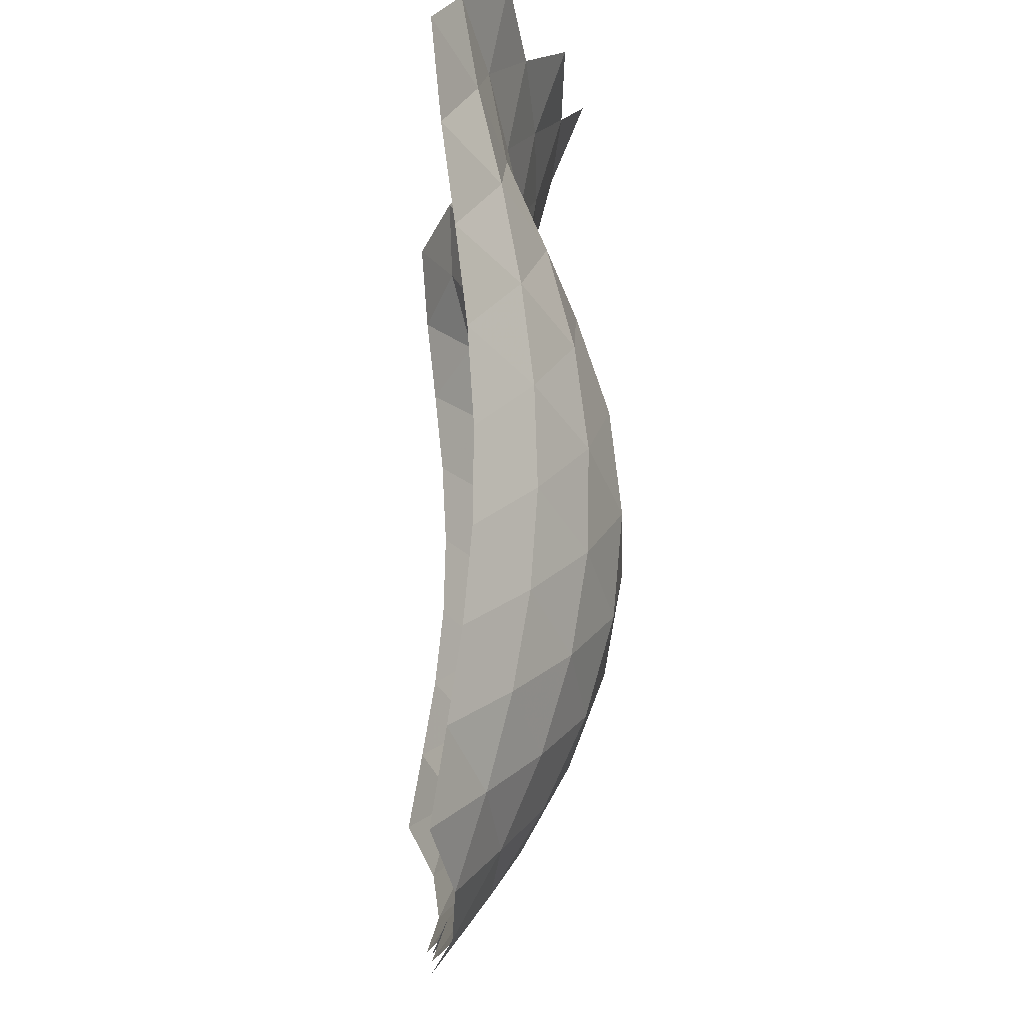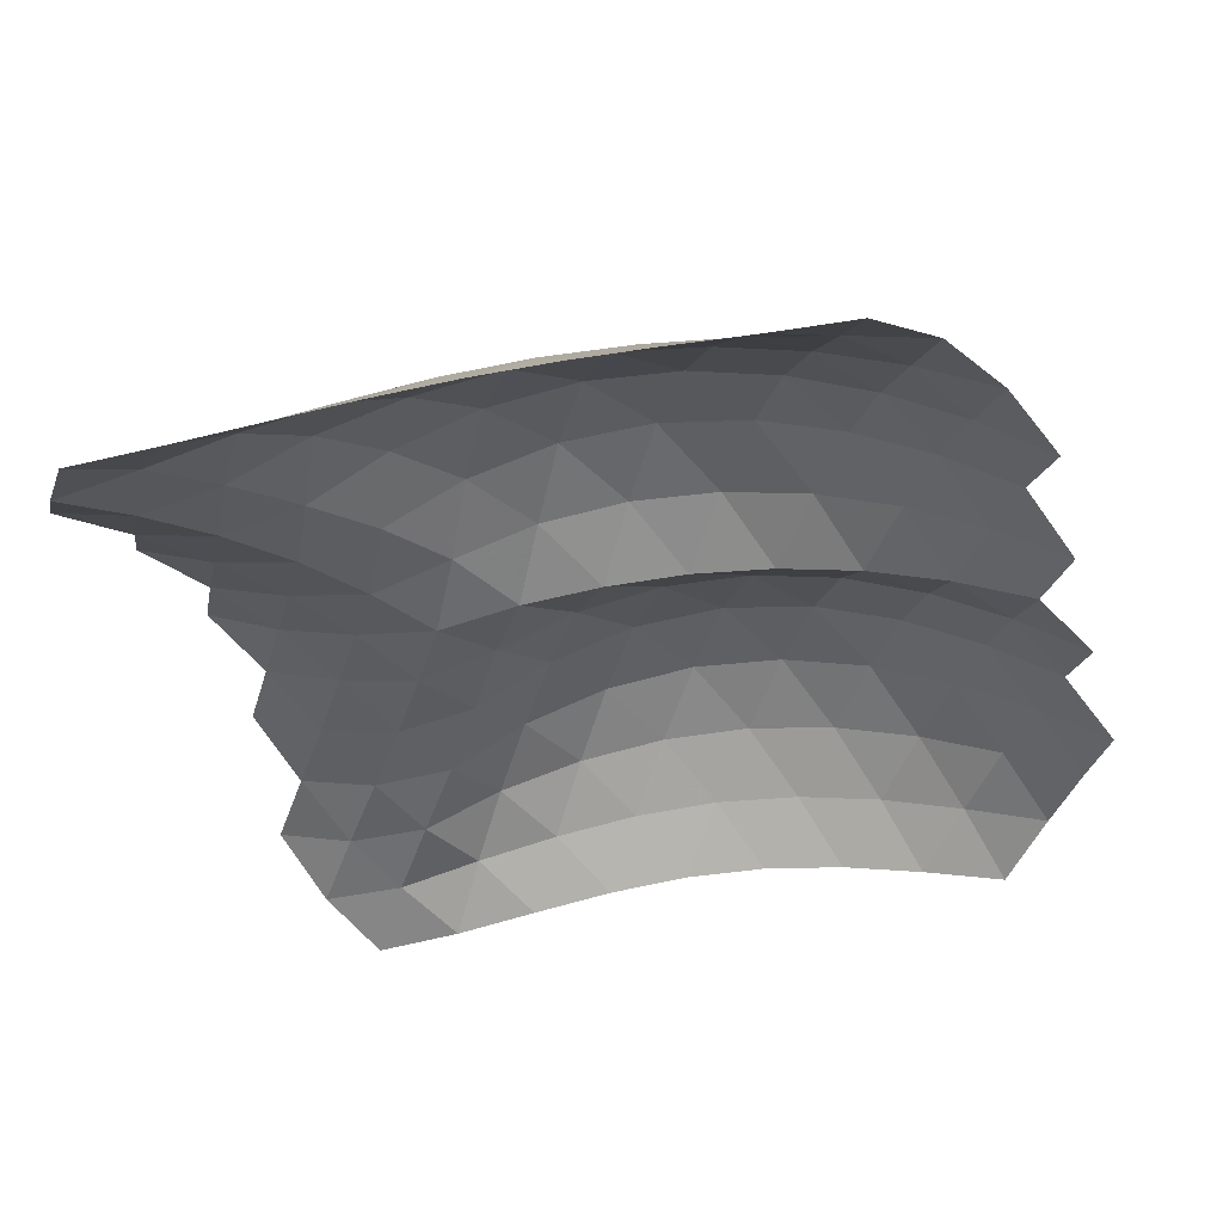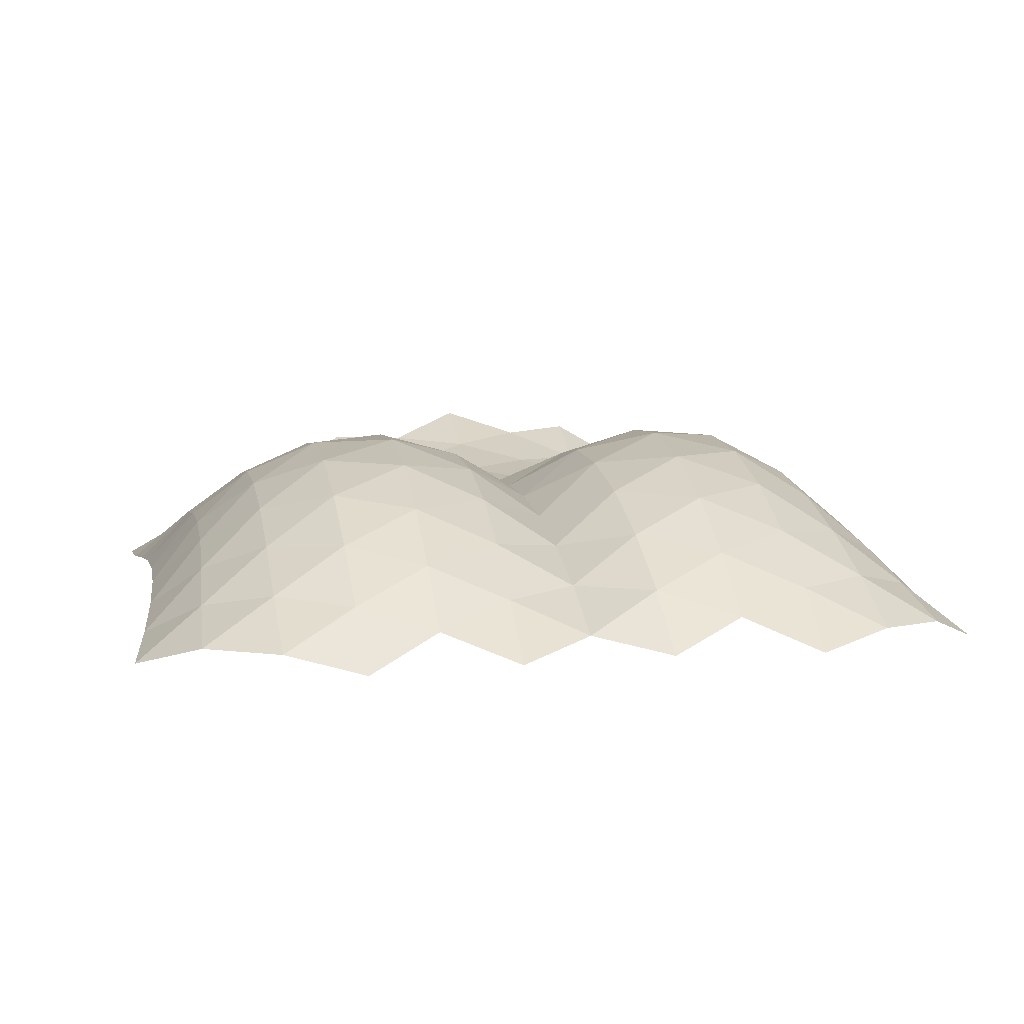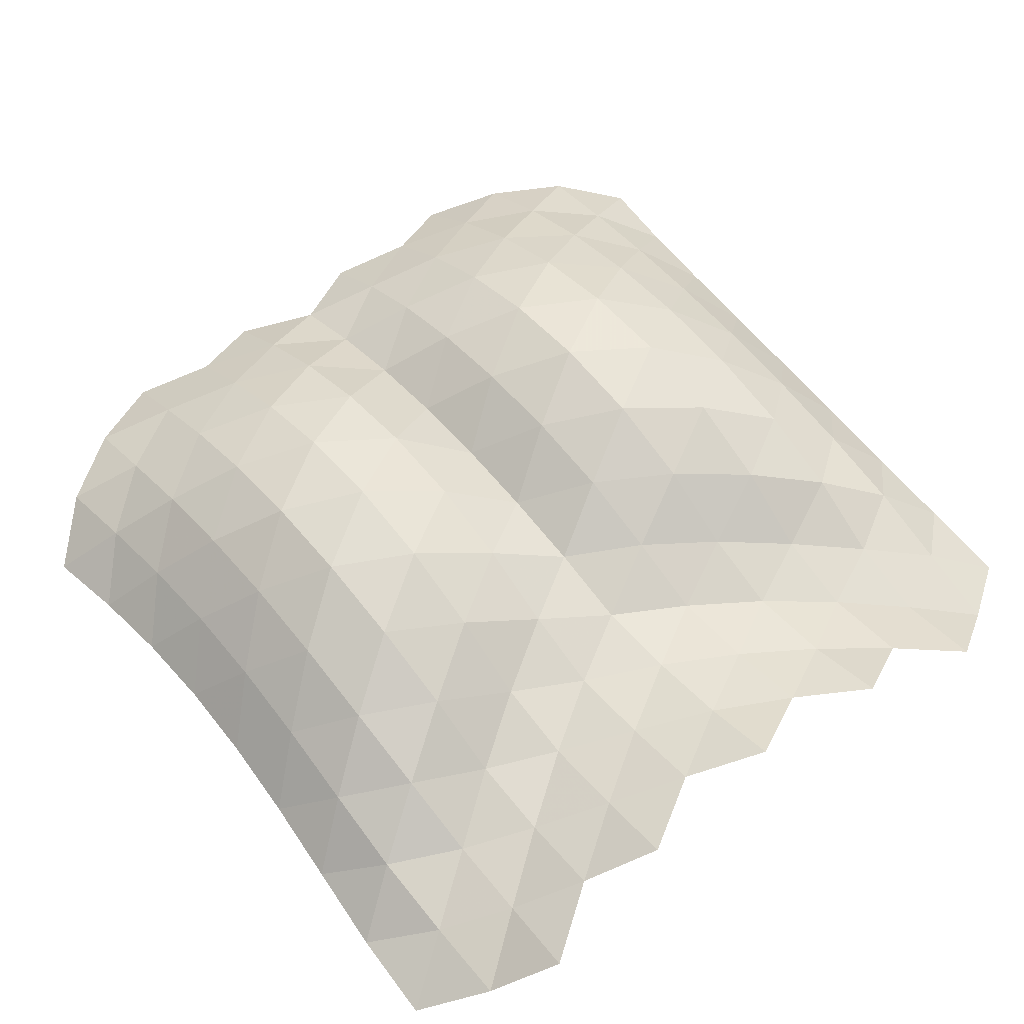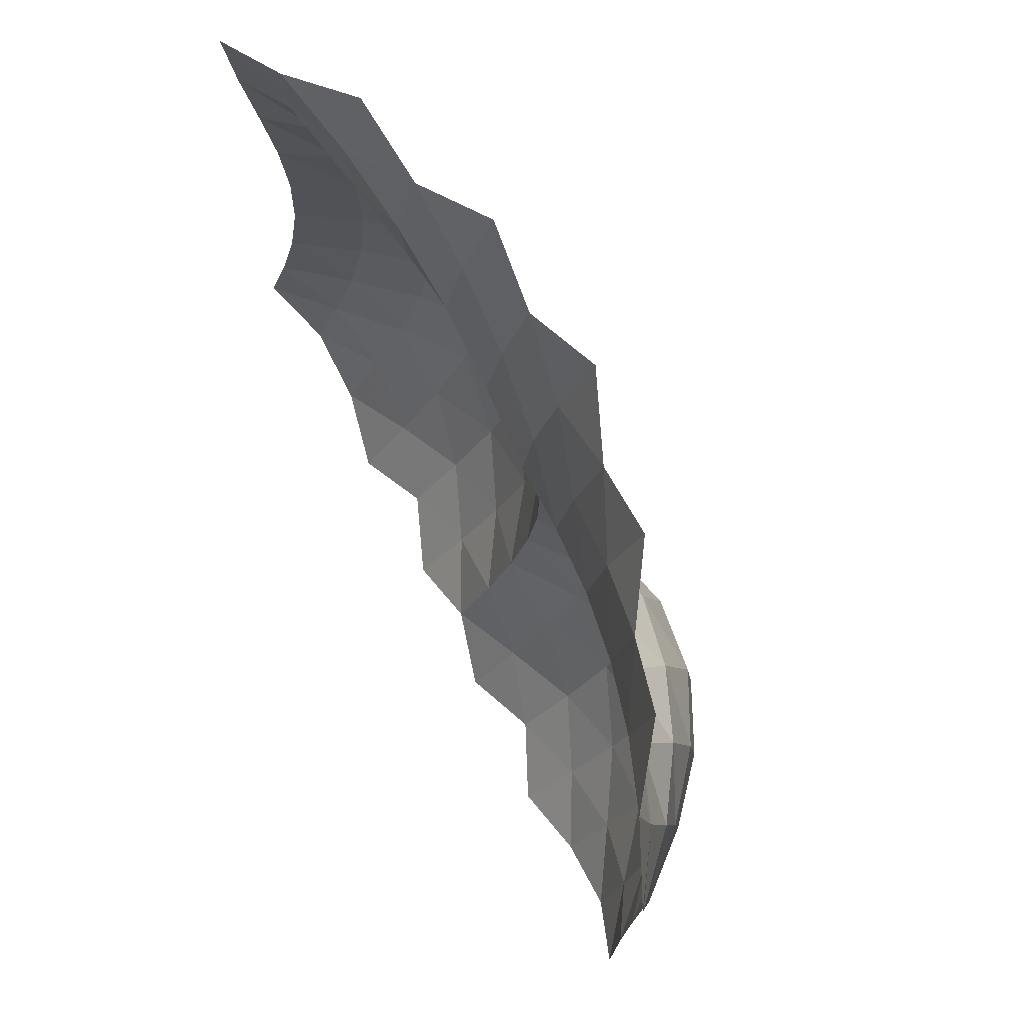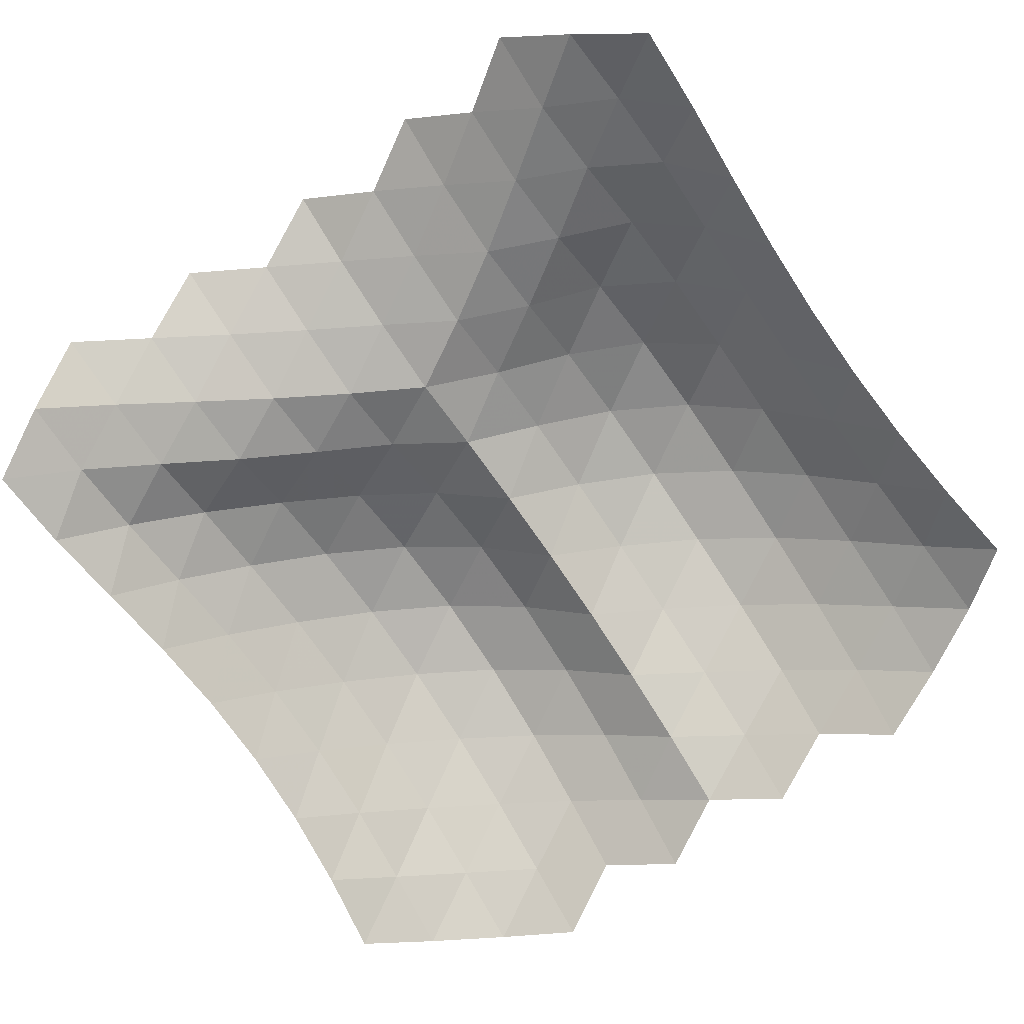
<metadata>
{"format":"obj","ext":"obj","renderer":"f3d","projection":"perspective","resolution":1024,"background":"white","views":[{"elev":-8.8,"azim":86.9,"up":"+Z"},{"elev":-37.1,"azim":105.6,"up":"+Y"},{"elev":8.4,"azim":170.2,"up":"+Y"},{"elev":60.7,"azim":-37.3,"up":"+Y"},{"elev":75.8,"azim":63.9,"up":"+Z"},{"elev":-72.6,"azim":35.8,"up":"+Y"}]}
</metadata>
<code>
o object_1
v -0.002986 0.06251 -0.1685
v 0.000513 0.06422 0.006703
v 0.1421 0.1528 -0.08454
v -0.1456 0.1558 -0.07751
v 0.00436 0.05064 0.1811
v -0.146 0.1273 0.1058
v 0.1507 0.1294 0.09936
v 0.1366 0.1404 -0.2706
v 0.3009 0.2005 -0.1828
v 0.1343 0.09659 -0.4514
v 0.2971 0.1657 -0.3745
v -0.006452 0.04223 -0.3434
v -0.148 0.1486 -0.2645
v -0.3094 0.2027 -0.1681
v -0.3142 0.1706 -0.3606
v -0.1538 0.1082 -0.4473
v -0.1463 0.06564 0.2781
v 0.008563 0.01821 0.3534
v -0.1429 0.01602 0.4443
v -0.2976 0.03738 0.3736
v -0.3027 0.1301 0.2098
v -0.3059 0.1886 0.02645
v -0.466 0.157 0.132
v -0.4724 0.1828 -0.06175
v 0.1592 0.07017 0.2729
v 0.3147 0.0462 0.364
v 0.164 0.01319 0.4381
v 0.3117 0.1362 0.1974
v 0.3063 0.1908 0.01209
v 0.4688 0.1855 -0.08406
v 0.4711 0.1618 0.1109
v 0.2947 0.09584 -0.5535
v 0.1342 0.02726 -0.6221
v 0.2924 0.00271 -0.7164
v 0.4537 0.03569 -0.6392
v 0.4591 0.1154 -0.4664
v 0.4643 0.1683 -0.2796
v 0.6096 0.07706 -0.3656
v 0.613 0.1073 -0.1775
v -0.01018 0.003291 -0.5158
v -0.1619 0.03915 -0.6194
v -0.01448 -0.05359 -0.6831
v -0.3199 0.1027 -0.5411
v -0.4819 0.03875 -0.619
v -0.325 0.01019 -0.7055
v -0.4793 0.116 -0.4444
v -0.4764 0.1673 -0.2571
v -0.6192 0.103 -0.1481
v -0.6228 0.07275 -0.3358
v -0.2922 0.004329 0.5412
v -0.4442 -0.006715 0.4731
v -0.2895 0.04187 0.7167
v -0.438 -0.0206 0.6447
v -0.1392 0.04838 0.6195
v 0.01269 0.03977 0.5276
v 0.1683 0.04313 0.6144
v 0.01687 0.08496 0.6978
v -0.456 0.09113 0.3129
v -0.6024 0.02778 0.4127
v -0.6121 0.08097 0.2319
v -0.6165 0.1062 0.04288
v -0.7395 -0.000371 0.1407
v -0.7391 0.003808 -0.04354
v 0.3167 -0.002126 0.5296
v 0.4658 0.006012 0.4595
v 0.4657 -0.0314 0.6278
v 0.3218 0.03096 0.707
v 0.4698 0.09937 0.2946
v 0.6206 0.08416 0.2041
v 0.6201 0.03351 0.3872
v 0.6172 0.1097 0.01411
v 0.7372 0.008308 -0.07866
v 0.7428 0.001705 0.106
v 0.4472 -0.0616 -0.7968
v 0.6035 -0.05015 -0.716
v 0.4367 -0.17 -0.9399
v 0.5966 -0.1366 -0.875
v 0.288 -0.1046 -0.8639
v 0.1339 -0.06114 -0.7805
v -0.01911 -0.1269 -0.8435
v 0.1319 -0.1631 -0.9271
v 0.6069 0.02263 -0.5459
v 0.7447 -0.0826 -0.6185
v 0.7387 -0.03681 -0.4424
v 0.7358 -0.004931 -0.2621
v 0.8469 -0.1282 -0.3377
v 0.841 -0.1118 -0.1636
v -0.1695 -0.0513 -0.7779
v -0.3278 -0.0969 -0.8543
v -0.1747 -0.1567 -0.9228
v -0.4833 -0.05578 -0.7793
v -0.6335 -0.05019 -0.6882
v -0.6364 -0.1309 -0.8511
v -0.4808 -0.161 -0.9261
v -0.628 0.01955 -0.5164
v -0.7518 -0.04428 -0.4058
v -0.7653 -0.08994 -0.5814
v -0.7429 -0.01129 -0.2264
v -0.8439 -0.1182 -0.1231
v -0.8536 -0.1372 -0.296
v -0.4381 0.02227 0.8186
v -0.2916 0.1076 0.881
v -0.5858 -0.009836 0.9227
v -0.5809 -0.05876 0.7513
v -0.5871 -0.05316 0.5781
v -0.7289 -0.1034 0.6816
v -0.7403 -0.0559 0.5058
v -0.1368 0.103 0.7876
v 0.02138 0.1522 0.8603
v 0.1743 0.0948 0.7839
v 0.3317 0.09072 0.874
v -0.7415 -0.02164 0.3245
v -0.8555 -0.1399 0.4084
v -0.8466 -0.1218 0.2292
v -0.842 -0.1132 0.05214
v 0.4727 0.003999 0.8045
v 0.6113 -0.07434 0.7285
v 0.6212 -0.03738 0.9038
v 0.6136 -0.04061 0.558
v 0.7587 -0.05755 0.4717
v 0.7592 -0.1006 0.6507
v 0.7511 -0.02208 0.2898
v 0.8511 -0.122 0.1883
v 0.8648 -0.1446 0.3661
v 0.8426 -0.1097 0.01188
v 0.7494 -0.1367 -0.7906
v 0.8807 -0.1843 -0.6856
v 0.8607 -0.1553 -0.5108
v -0.7806 -0.1406 -0.7542
v -0.8991 -0.1981 -0.639
v -0.8719 -0.1667 -0.4672
v -0.7207 -0.1105 0.8567
v -0.8651 -0.1748 0.777
v -0.8646 -0.1602 0.5911
v 0.7536 -0.1308 0.8268
v 0.8928 -0.1893 0.7348
v 0.8809 -0.1703 0.5475
f 1 2 3
f 4 2 1
f 5 2 6
f 6 2 4
f 7 2 5
f 3 2 7
f 3 8 1
f 9 8 3
f 10 8 11
f 11 8 9
f 12 8 10
f 1 8 12
f 1 13 4
f 4 13 14
f 15 13 16
f 14 13 15
f 16 13 12
f 12 13 1
f 6 17 5
f 5 17 18
f 19 17 20
f 18 17 19
f 20 17 21
f 21 17 6
f 4 22 6
f 14 22 4
f 23 22 24
f 24 22 14
f 21 22 23
f 6 22 21
f 5 25 7
f 18 25 5
f 26 25 27
f 27 25 18
f 28 25 26
f 7 25 28
f 7 29 3
f 3 29 9
f 30 29 31
f 9 29 30
f 31 29 28
f 28 29 7
f 11 32 10
f 10 32 33
f 34 32 35
f 33 32 34
f 35 32 36
f 36 32 11
f 9 37 11
f 30 37 9
f 38 37 39
f 39 37 30
f 36 37 38
f 11 37 36
f 10 40 12
f 33 40 10
f 41 40 42
f 42 40 33
f 16 40 41
f 12 40 16
f 16 43 15
f 41 43 16
f 44 43 45
f 45 43 41
f 46 43 44
f 15 43 46
f 15 47 14
f 14 47 24
f 48 47 49
f 24 47 48
f 49 47 46
f 46 47 15
f 20 50 19
f 51 50 20
f 52 50 53
f 53 50 51
f 54 50 52
f 19 50 54
f 19 55 18
f 18 55 27
f 56 55 57
f 27 55 56
f 57 55 54
f 54 55 19
f 21 58 20
f 20 58 51
f 59 58 60
f 51 58 59
f 60 58 23
f 23 58 21
f 24 61 23
f 23 61 60
f 62 61 63
f 60 61 62
f 63 61 48
f 48 61 24
f 27 64 26
f 26 64 65
f 66 64 67
f 65 64 66
f 67 64 56
f 56 64 27
f 26 68 28
f 65 68 26
f 69 68 70
f 70 68 65
f 31 68 69
f 28 68 31
f 31 71 30
f 69 71 31
f 72 71 73
f 73 71 69
f 39 71 72
f 30 71 39
f 35 74 34
f 75 74 35
f 76 74 77
f 77 74 75
f 78 74 76
f 34 74 78
f 34 79 33
f 33 79 42
f 80 79 81
f 42 79 80
f 81 79 78
f 78 79 34
f 36 82 35
f 35 82 75
f 83 82 84
f 75 82 83
f 84 82 38
f 38 82 36
f 39 85 38
f 38 85 84
f 86 85 87
f 84 85 86
f 87 85 72
f 72 85 39
f 42 88 41
f 41 88 45
f 89 88 90
f 45 88 89
f 90 88 80
f 80 88 42
f 45 91 44
f 44 91 92
f 93 91 94
f 92 91 93
f 94 91 89
f 89 91 45
f 44 95 46
f 92 95 44
f 96 95 97
f 97 95 92
f 49 95 96
f 46 95 49
f 49 98 48
f 96 98 49
f 99 98 100
f 100 98 96
f 63 98 99
f 48 98 63
f 53 101 52
f 52 101 102
f 103 101 104
f 104 101 53
f 51 105 53
f 59 105 51
f 106 105 107
f 107 105 59
f 104 105 106
f 53 105 104
f 52 108 54
f 102 108 52
f 57 108 109
f 54 108 57
f 57 110 56
f 109 110 57
f 67 110 111
f 56 110 67
f 60 112 59
f 62 112 60
f 113 112 114
f 114 112 62
f 107 112 113
f 59 112 107
f 63 115 62
f 99 115 63
f 62 115 114
f 67 116 66
f 111 116 67
f 117 116 118
f 66 116 117
f 66 119 65
f 65 119 70
f 120 119 121
f 70 119 120
f 121 119 117
f 117 119 66
f 70 122 69
f 69 122 73
f 123 122 124
f 73 122 123
f 124 122 120
f 120 122 70
f 73 125 72
f 72 125 87
f 123 125 73
f 75 126 77
f 83 126 75
f 127 126 83
f 84 128 83
f 86 128 84
f 83 128 127
f 93 129 92
f 92 129 97
f 97 129 130
f 97 131 96
f 96 131 100
f 130 131 97
f 104 132 103
f 133 132 106
f 106 132 104
f 107 134 106
f 106 134 133
f 113 134 107
f 118 135 117
f 121 135 136
f 117 135 121
f 121 137 120
f 136 137 121
f 120 137 124

</code>
